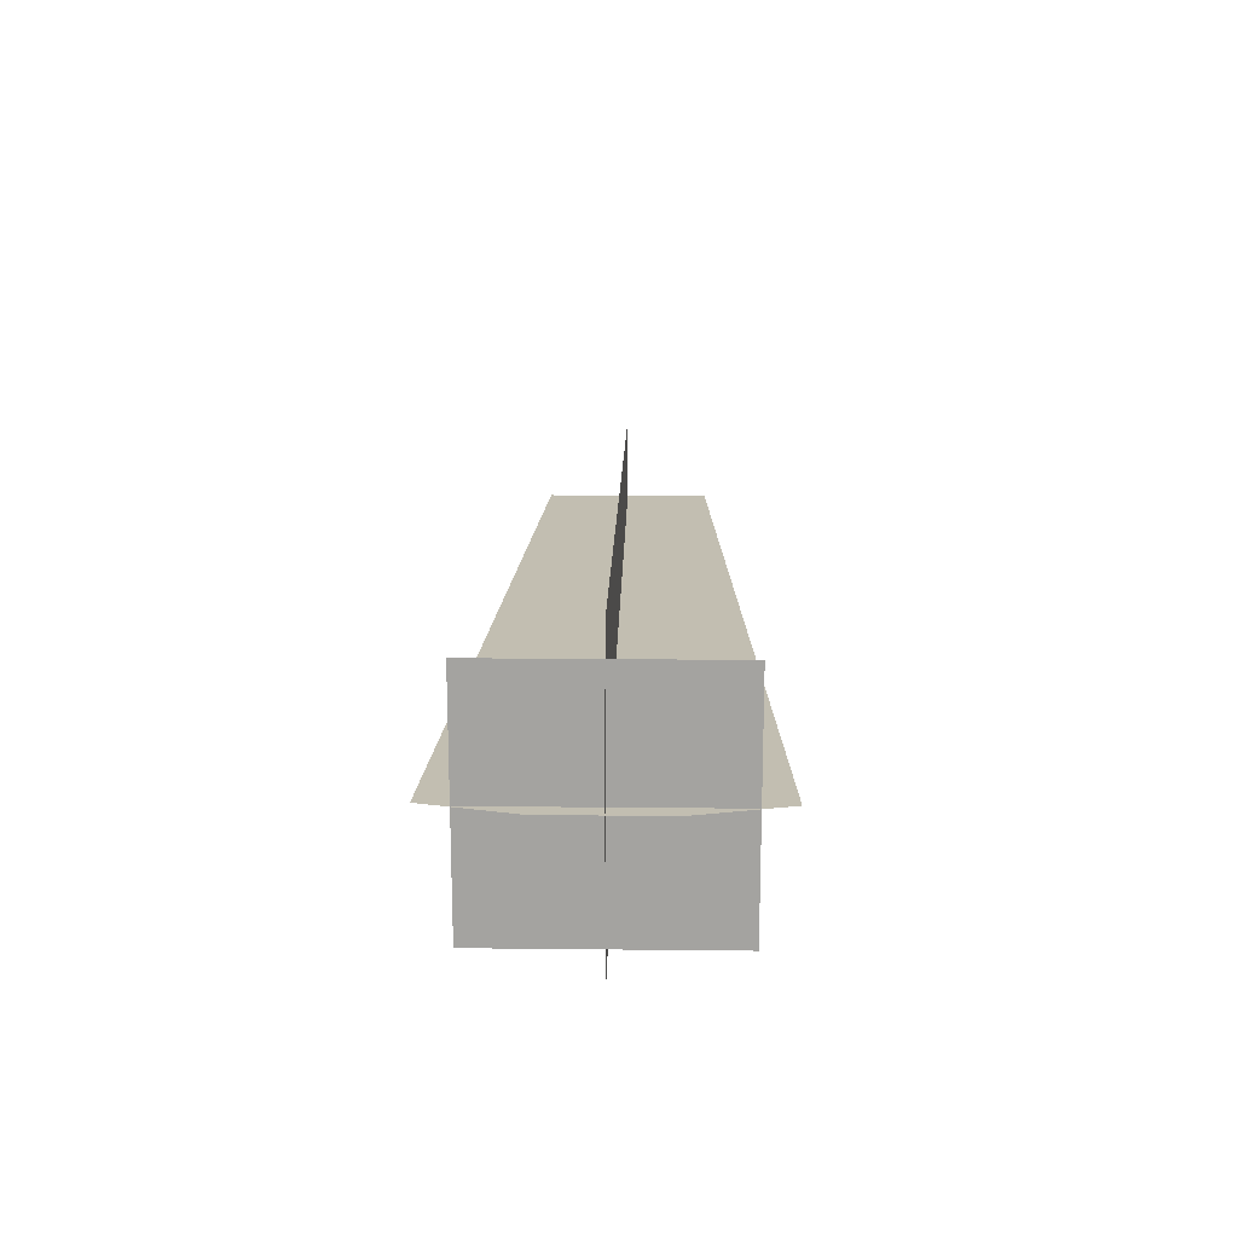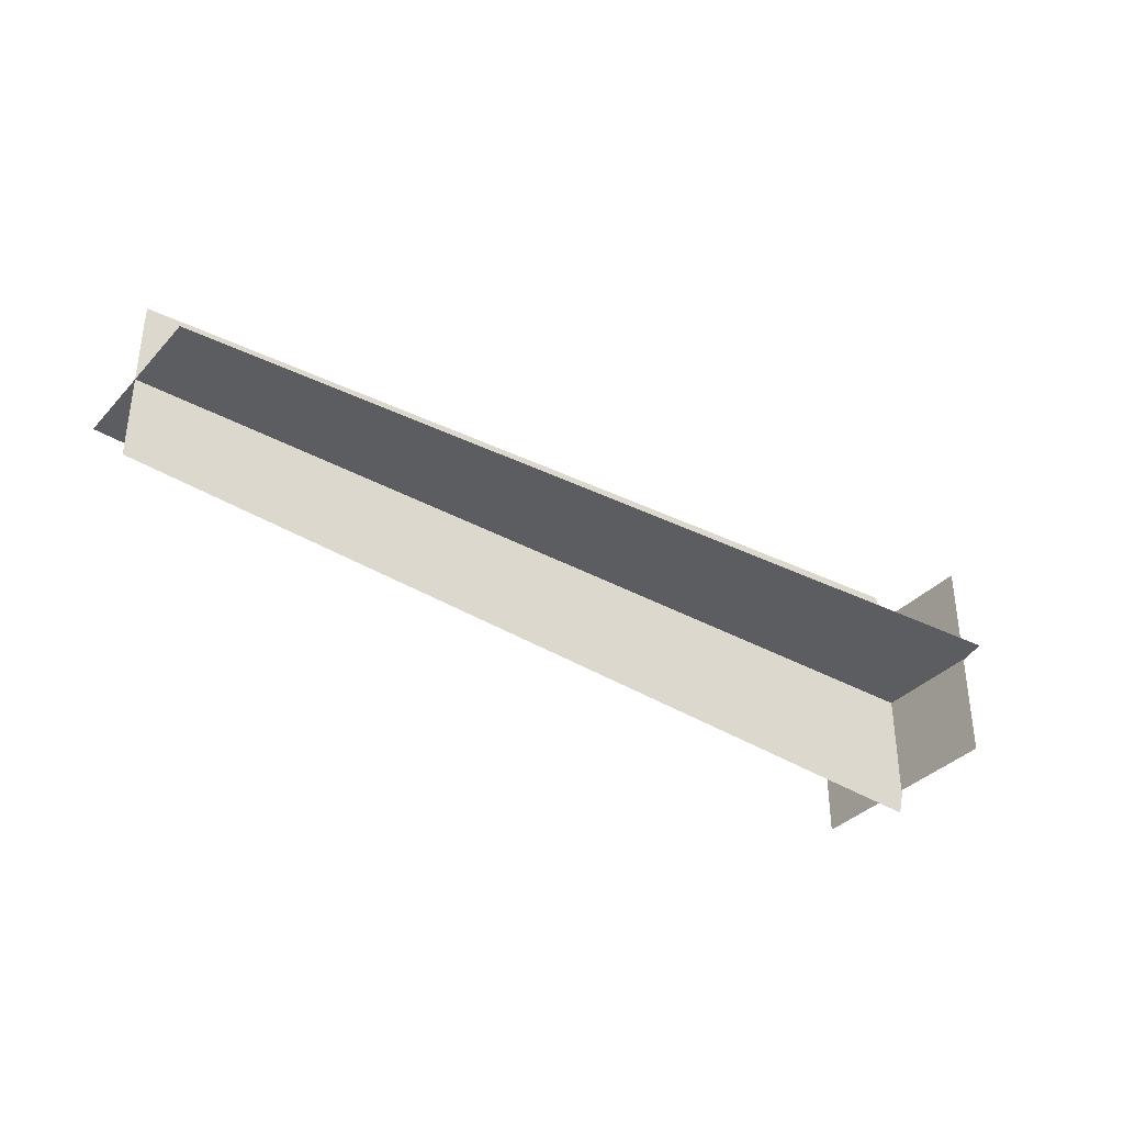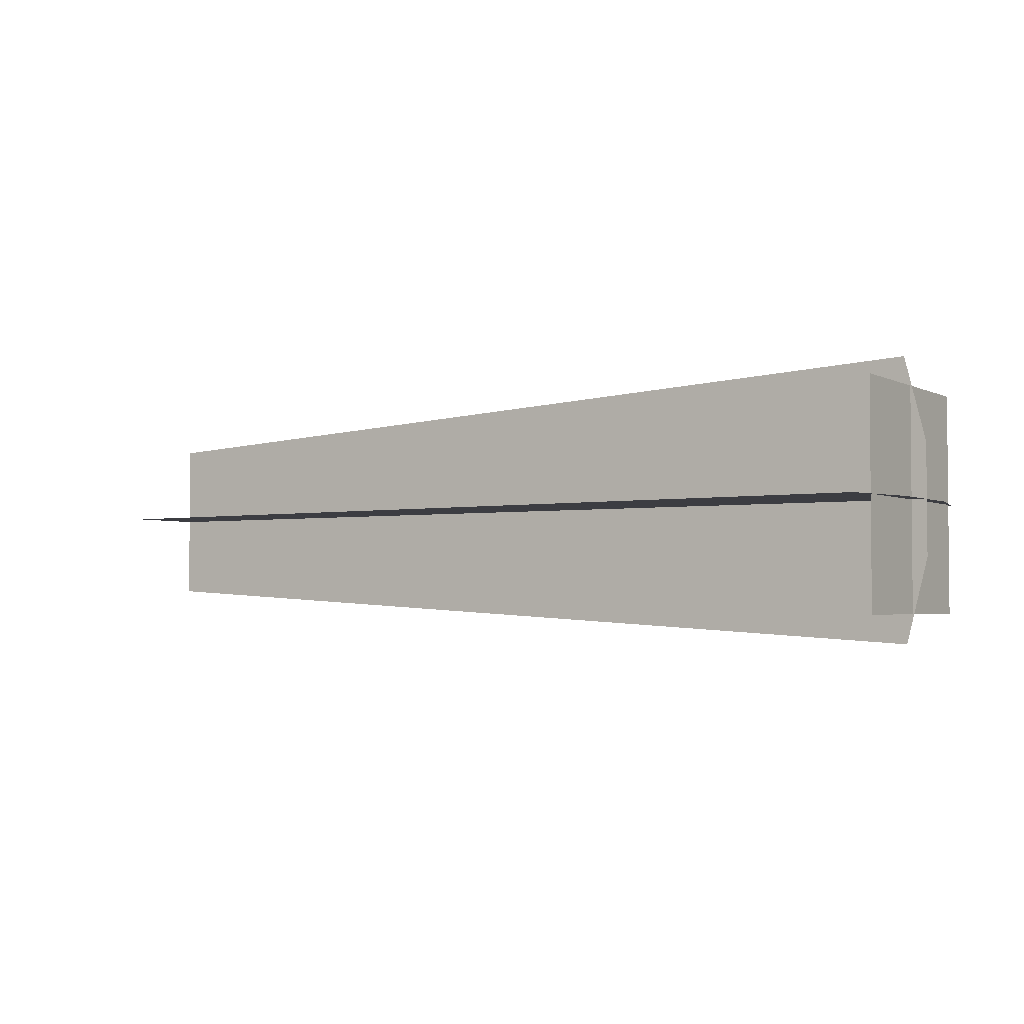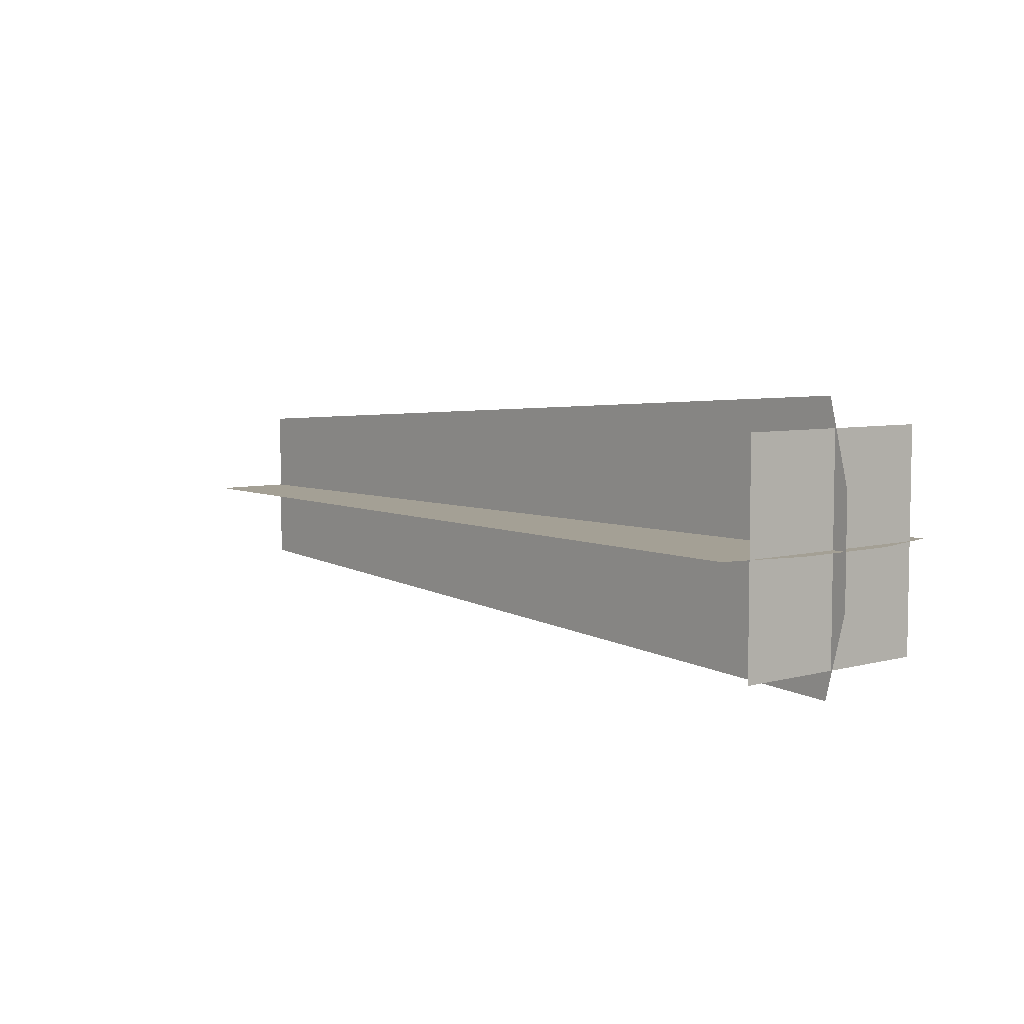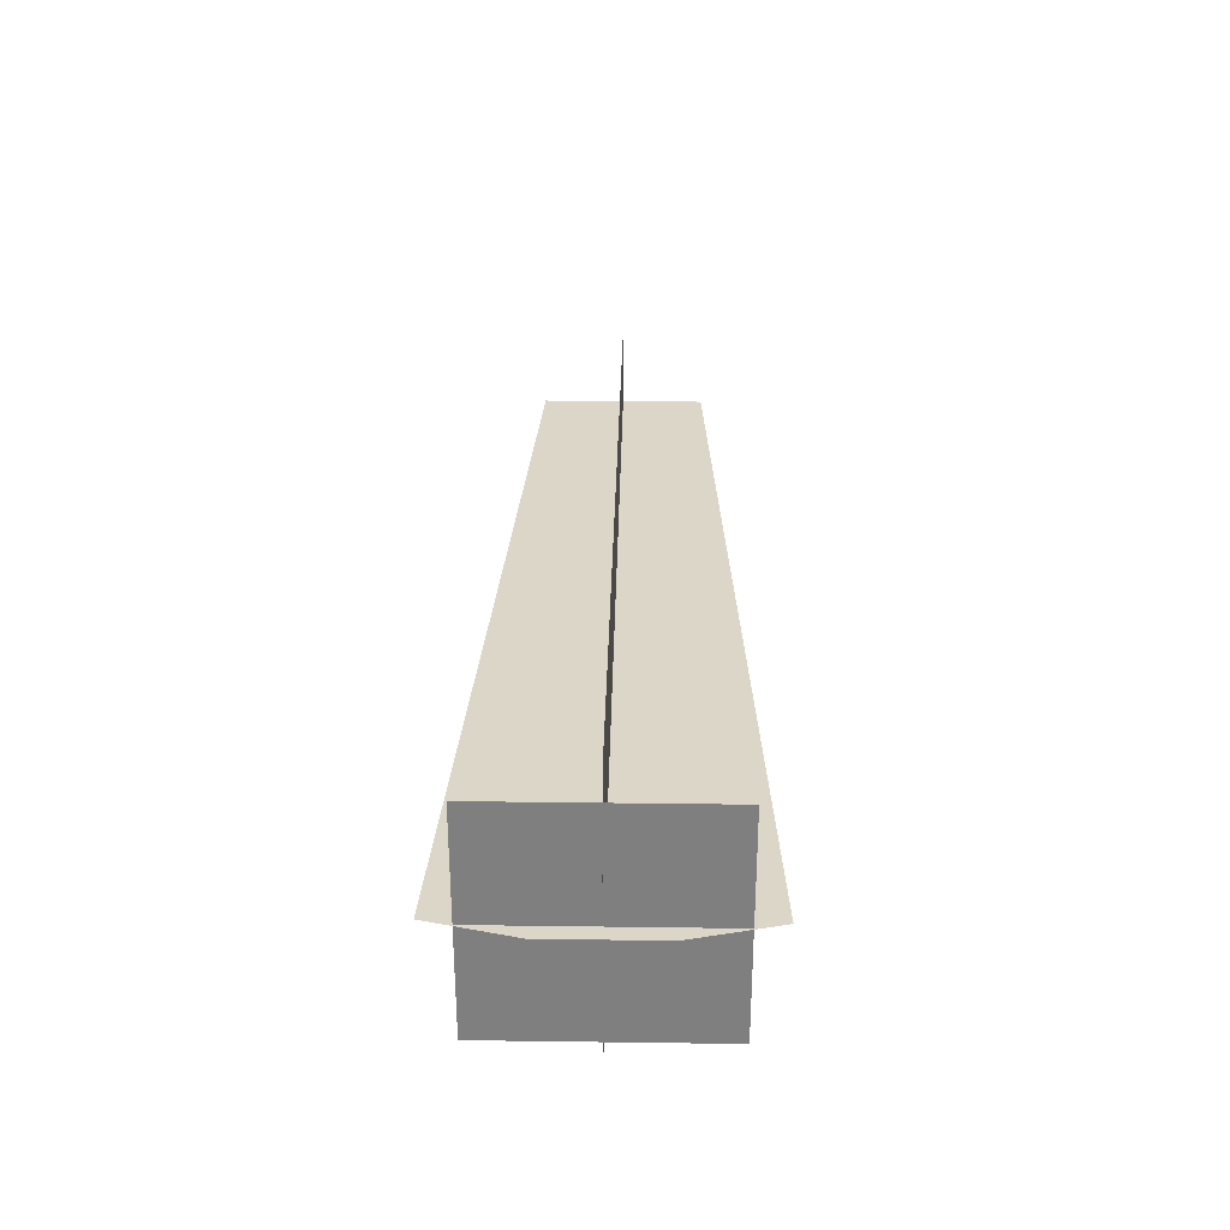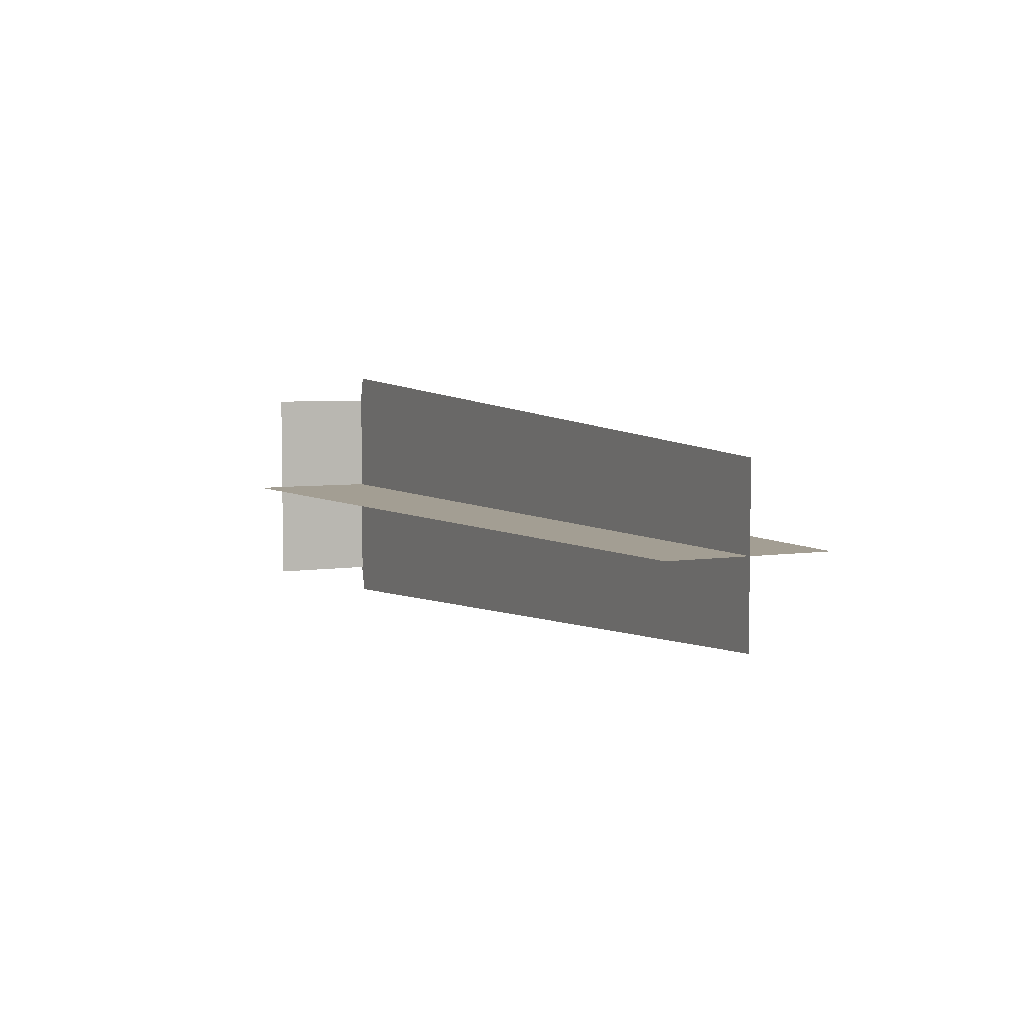
<metadata>
{"format":"obj","ext":"obj","renderer":"f3d","projection":"perspective","resolution":1024,"background":"white","views":[{"elev":17.1,"azim":91.2,"up":"+Y"},{"elev":-35.8,"azim":-36.2,"up":"+Z"},{"elev":-2.9,"azim":31.8,"up":"+Z"},{"elev":5.7,"azim":50.2,"up":"+Z"},{"elev":30.2,"azim":91.1,"up":"+Z"},{"elev":5.2,"azim":-116.0,"up":"+Y"}]}
</metadata>
<code>
o m_BoosterRocketFlame_L.003
v 0 -0.1867 0.1867
v -0 0.1867 -0.1867
v -0 -0.1867 -0.1867
v 0 0.1867 0.1867
v -0.01008 -0 -0.2358
v 0.02564 0 0.09379
v 0.02564 -0 -0.09379
v -0.01008 0 0.2358
v -1.559 0 0.1442
v -1.559 -0 -0.1442
v -0.01008 -0.2358 0
v 0.02564 0.09379 -0
v 0.02564 -0.09379 0
v -0.01008 0.2358 -0
v -1.559 0.1442 1e-06
v -1.559 -0.1442 1e-06
f 1 2 3
f 2 1 4
f 5 6 7
f 6 5 8
f 5 9 8
f 9 5 10
f 11 12 13
f 12 11 14
f 11 15 14
f 15 11 16

</code>
